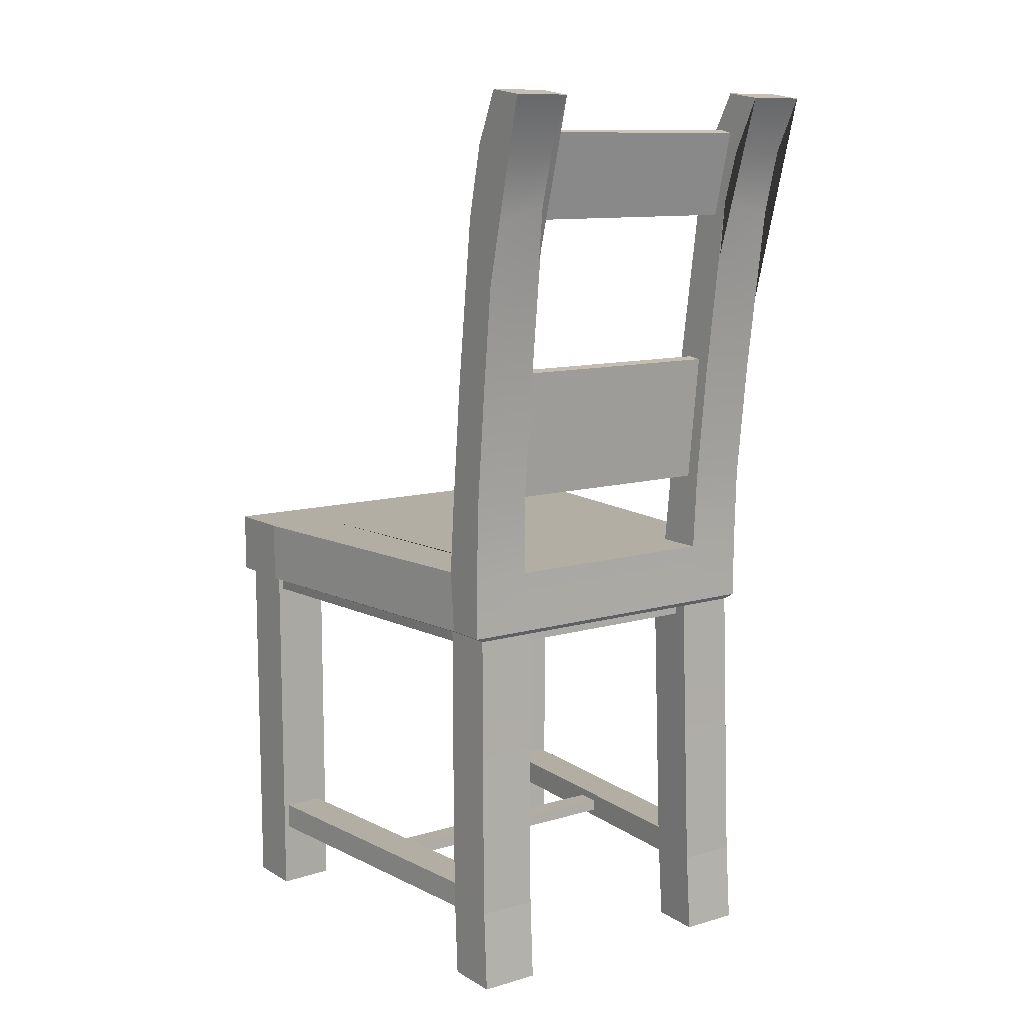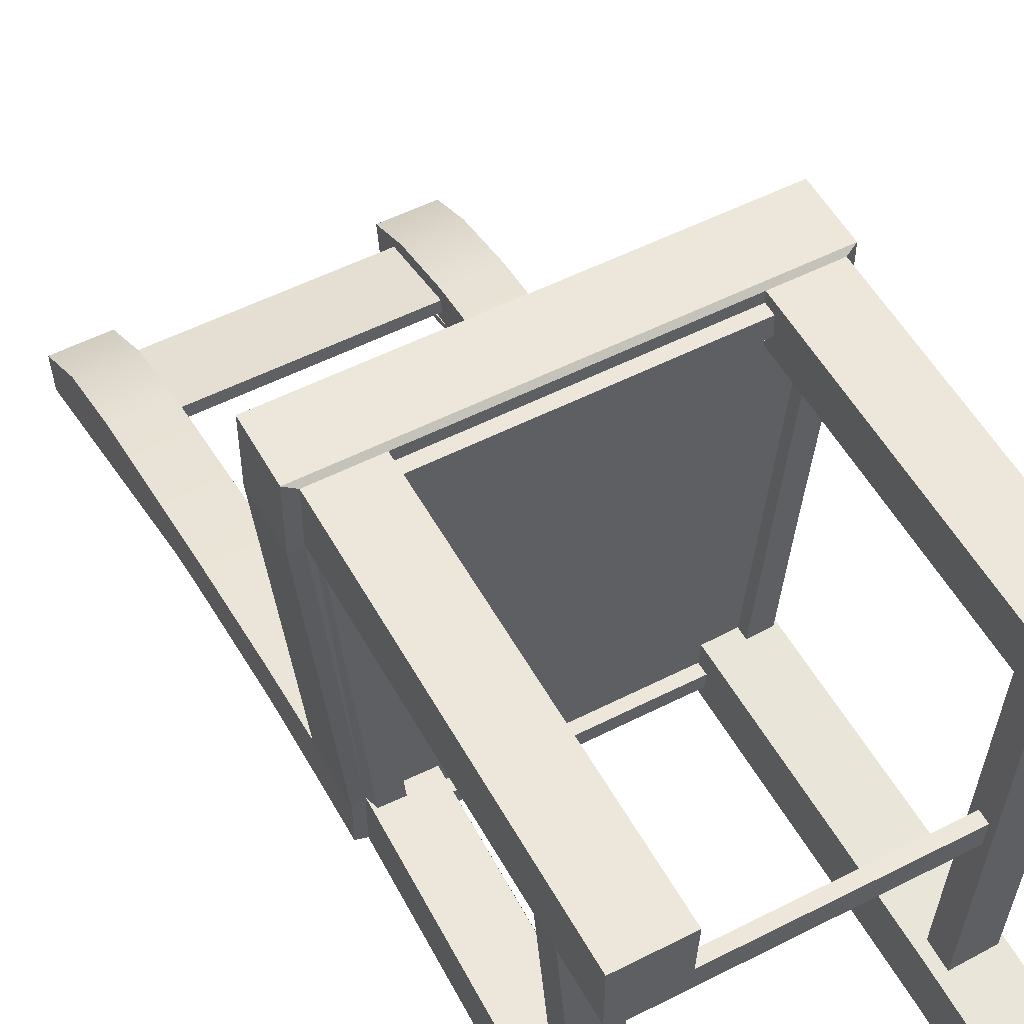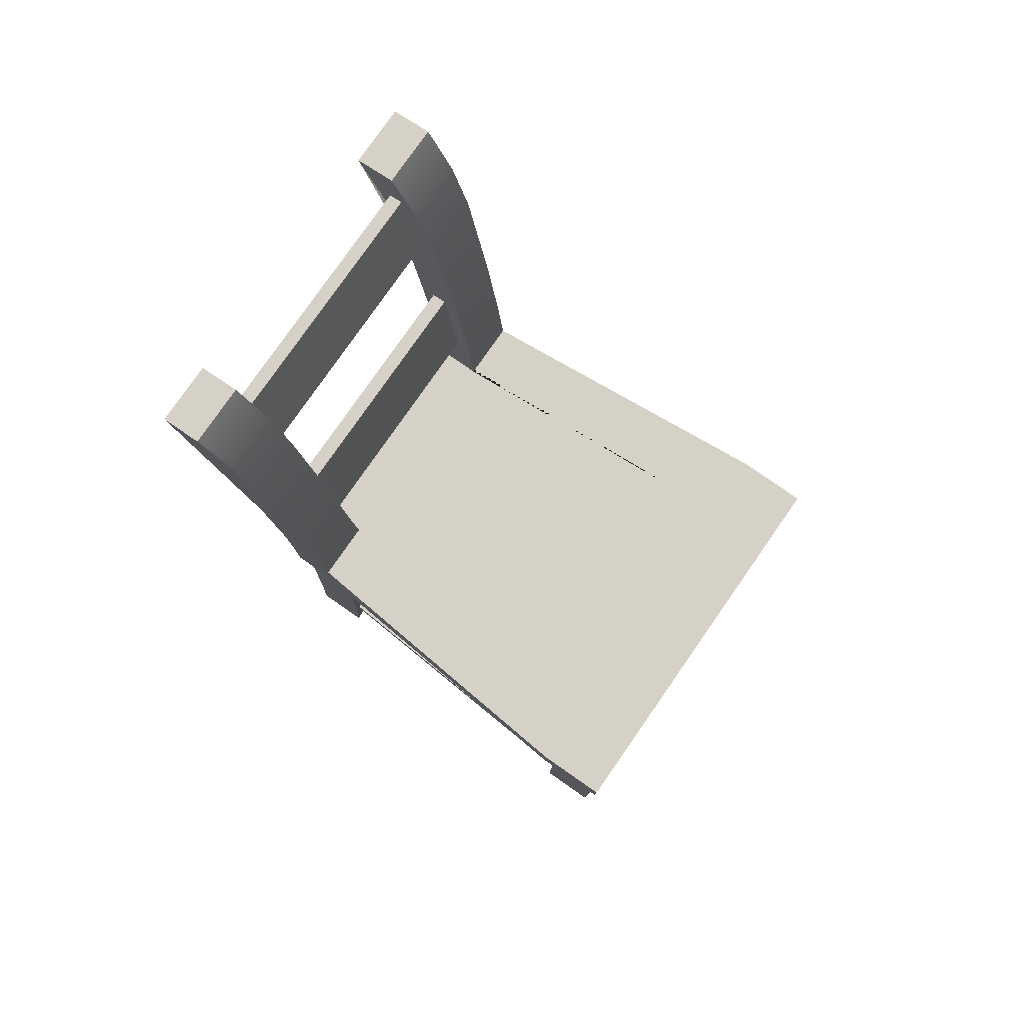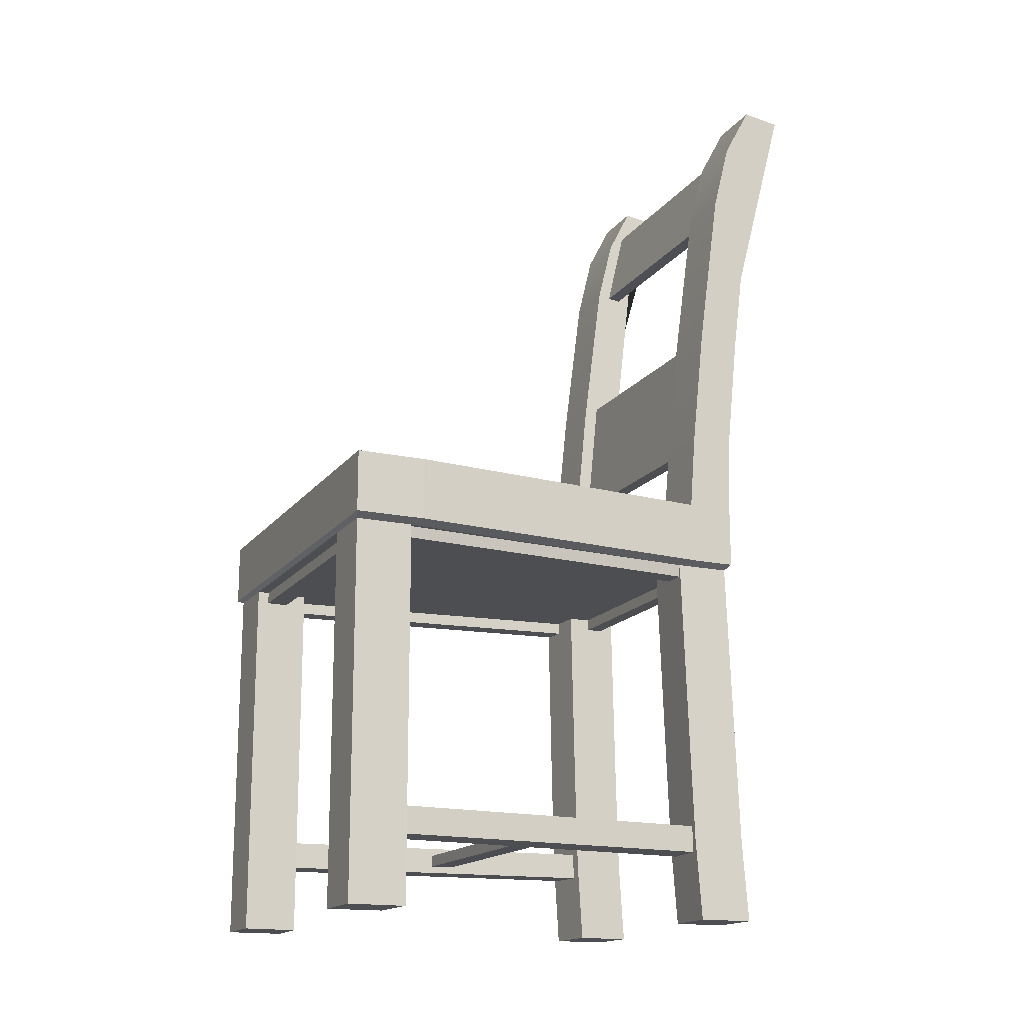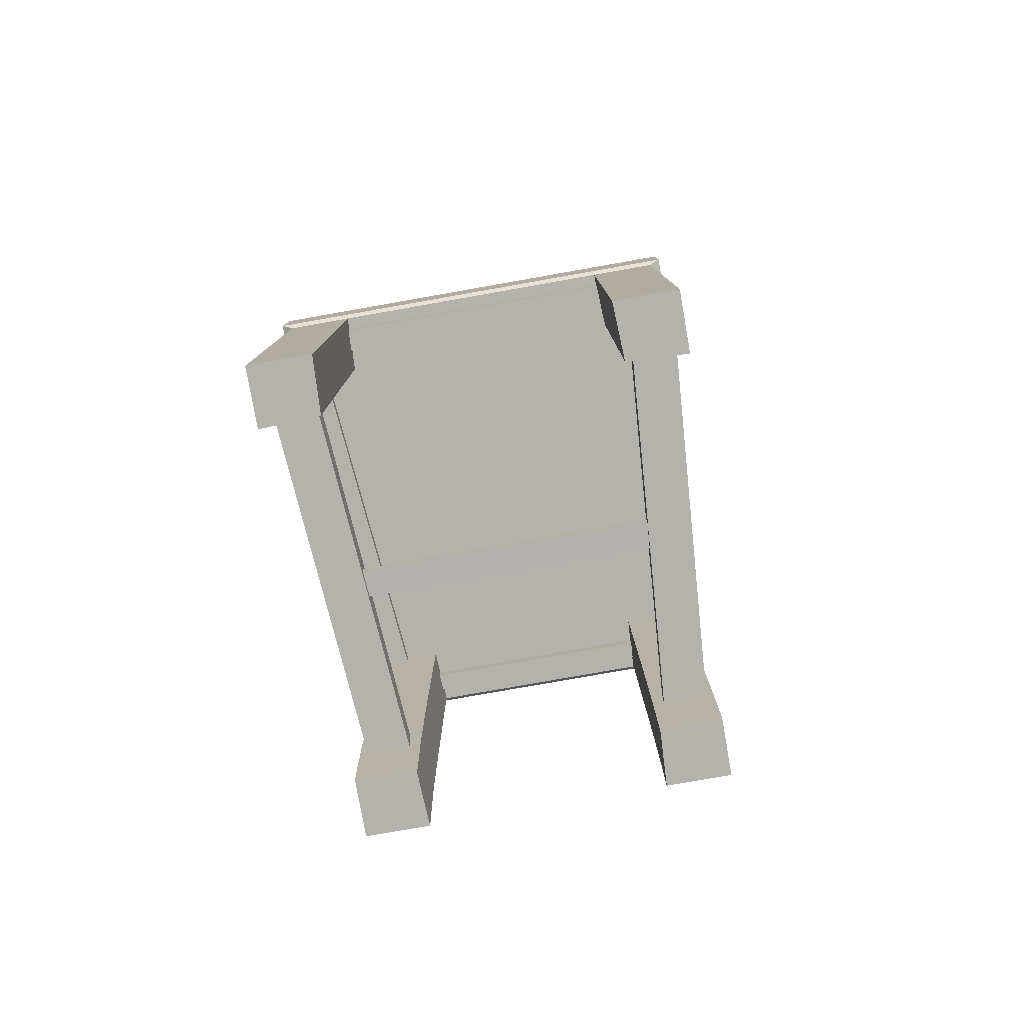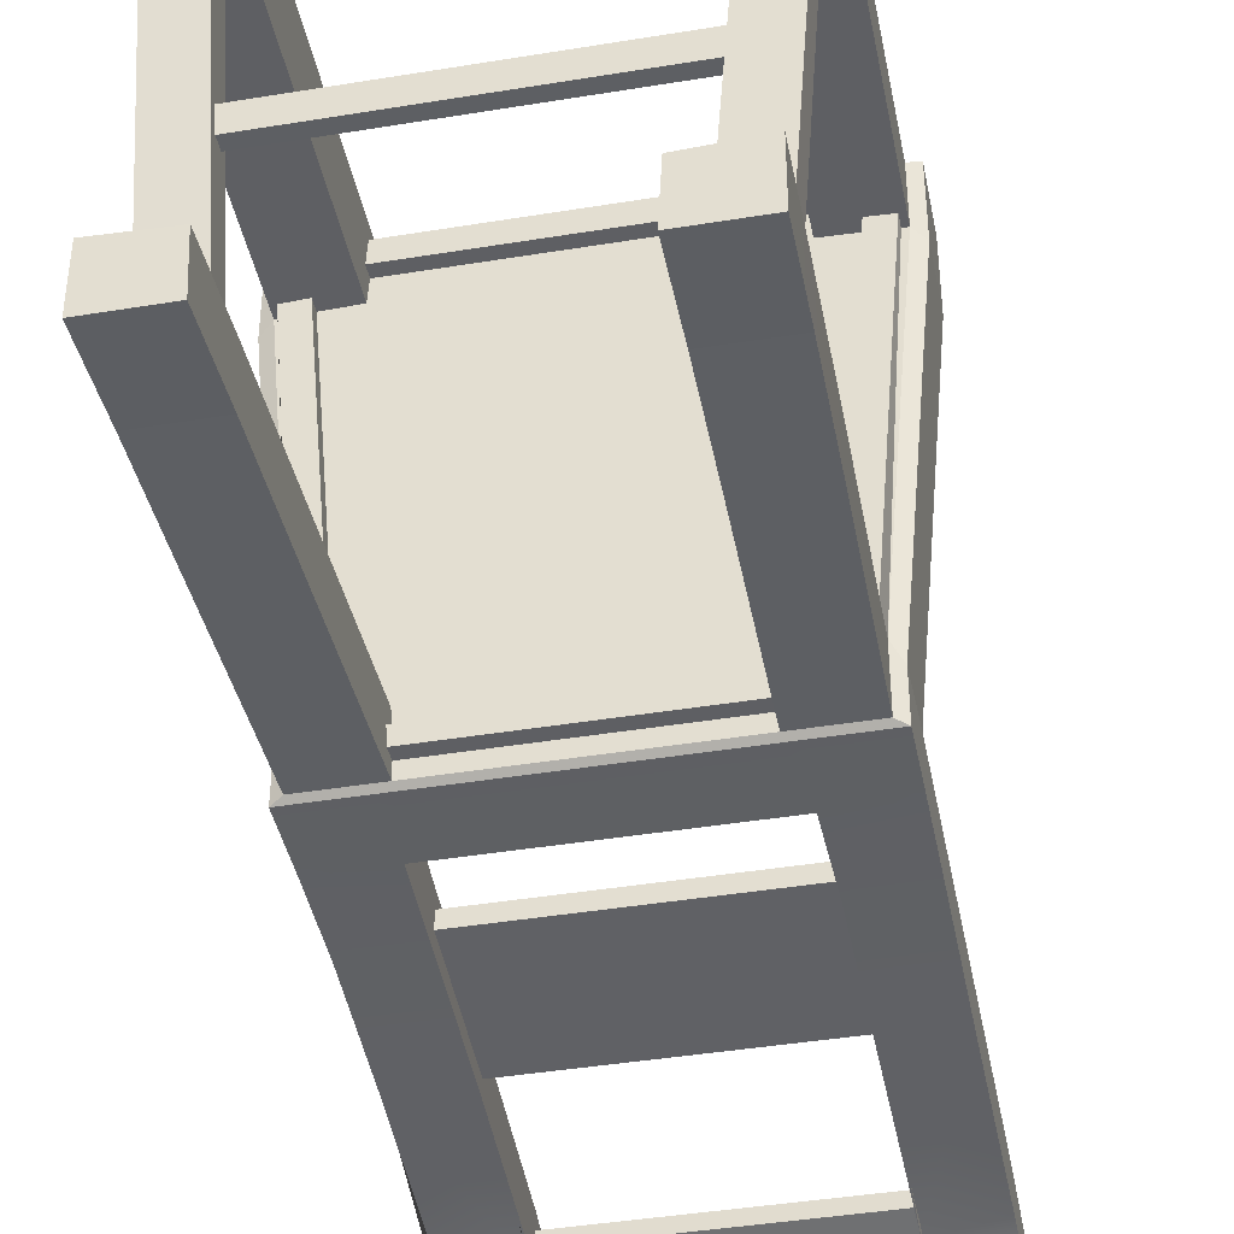
<metadata>
{"format":"obj","ext":"obj","renderer":"f3d","projection":"perspective","resolution":1024,"background":"white","views":[{"elev":10.9,"azim":144.3,"up":"+Y"},{"elev":53.5,"azim":-28.5,"up":"+Z"},{"elev":79.5,"azim":-55.1,"up":"+Y"},{"elev":-16.5,"azim":65.8,"up":"+Y"},{"elev":-79.5,"azim":10.0,"up":"+Y"},{"elev":-41.9,"azim":11.2,"up":"+Z"}]}
</metadata>
<code>
o Cube_Cube.001
v 0.7612 1.7 -0.7203
v 0.8913 1.7 0.7353
v 0.8677 1.7 0.7364
v 0.8023 1.721 -0.7933
v 0.8023 2.002 -0.7708
v 0.9388 2.002 0.6934
v 0.9388 1.721 0.6934
v 0.5018 0.8503 -0.9921
v 0.7747 0.8503 -0.9921
v 0.7809 0.3729 -1.006
v 0.508 0.3712 -1.007
v 0.4936 1.721 -0.9868
v 0.5295 2.002 -0.9868
v 0.8023 2.002 -0.9868
v 0.8023 1.721 -0.9868
v 0.7846 0.000994 -1.031
v 0.5117 0.000994 -1.031
v 0.4883 1.7 -0.9699
v 0.7612 1.7 -0.9699
v 0.567 0.3116 -0.7689
v 0.7519 0.3137 -0.7602
v 0.8633 0.3123 0.7395
v 0.6784 0.3123 0.7453
v 0.5675 0.371 -0.7676
v 0.6784 0.4341 0.7463
v 0.5684 0.4341 -0.7661
v 0.7532 0.4341 -0.758
v 0.8633 0.4341 0.7421
v 0.6232 0.3983 -0.09238
v 0.6232 0.3447 -0.09384
v -0.6033 0.3447 -0.09384
v -0.6033 0.3983 -0.09238
v 0.6195 1.7 0.9433
v 0.6243 1.7 0.8448
v 0.6301 1.7 0.7469
v 0.6301 0.000994 0.7469
v 0.6184 0.000994 0.9962
v 0.6184 1.7 0.9962
v -0.6061 0.344 0.01711
v -0.6061 0.3976 0.01858
v 0.626 0.3976 0.01858
v 0.626 0.344 0.01711
v 0.8913 0.000994 0.7353
v 0.8913 0.000994 0.9962
v 0.9388 1.721 1.013
v 0.8913 1.7 0.9962
v 0.9388 2.002 1.013
v 0.6301 2.002 0.6934
v 0.6301 2.002 1.013
v 0.6301 1.721 1.013
v 0.5295 2.002 -0.7708
v 0.5001 1.7 -0.7323
v 0.6408 1.7 -0.7268
v 0.7709 1.7 0.7415
v 0.8677 1.646 0.7374
v 0.7451 1.646 -0.7261
v 0.5193 0.3717 -0.7691
v 0.5235 0.000994 -0.7938
v 0.7846 0.000994 -0.7818
v 0.7805 0.3733 -0.7567
v 0.7747 0.8503 -0.7425
v 0.5136 0.8503 -0.7545
v 0.6408 1.646 -0.7313
v 0.7709 1.646 0.7425
v 0.4898 1.7 -0.9058
v 0.4942 1.7 -0.8332
v 0.4959 1.646 -0.8332
v 0.4915 1.646 -0.9058
v 0.5506 3.975 -1.038
v 0.8156 3.976 -1.037
v 0.8256 4.21 -1.159
v 0.5602 4.21 -1.159
v 0.8164 3.938 -1.218
v 0.5514 3.938 -1.219
v 0.5602 4.186 -1.333
v 0.8256 4.186 -1.333
v 0.5376 2.353 -0.9976
v 0.8022 2.353 -0.9976
v 0.8022 2.353 -0.799
v 0.5376 2.353 -0.799
v 0.5402 2.882 -1.05
v 0.8048 2.88 -1.051
v 0.8057 2.904 -0.8573
v 0.541 2.906 -0.8564
v 0.5477 3.702 -1.15
v 0.8126 3.638 -1.145
v 0.8126 3.654 -0.9575
v 0.5477 3.654 -0.9575
v 0.5376 2.352 -0.9314
v 0.5376 2.352 -0.8652
v -0.5177 2.352 -0.8652
v -0.5177 2.352 -0.9314
v -0.7823 2.002 -0.7708
v -0.7823 2.353 -0.799
v -0.7858 2.904 -0.8573
v -0.7927 3.654 -0.9575
v -0.7957 3.976 -1.037
v -0.8056 4.21 -1.159
v -0.8056 4.186 -1.333
v -0.7965 3.938 -1.218
v -0.7927 3.638 -1.145
v -0.7849 2.88 -1.051
v -0.7823 2.353 -0.9976
v -0.7823 2.002 -0.9868
v -0.7823 1.721 -0.9868
v -0.7823 1.721 -0.7933
v 0.5409 2.939 -0.9918
v -0.5209 2.939 -0.9918
v 0.5411 2.947 -0.9272
v -0.5212 2.947 -0.9272
v -0.4715 1.646 -0.9058
v -0.4698 1.7 -0.9058
v -0.5985 1.7 0.9962
v -0.5996 1.7 0.9433
v -0.4737 1.721 -0.9868
v -0.5096 2.002 -0.9868
v -0.6102 1.7 0.7469
v -0.4802 1.7 -0.7323
v -0.7413 1.7 -0.7203
v -0.8478 1.7 0.7364
v -0.8714 1.7 0.7353
v -0.9189 1.721 0.6934
v -0.9189 2.002 0.6934
v -0.4684 1.7 -0.9699
v -0.4819 0.8503 -0.9921
v -0.4881 0.3712 -1.007
v -0.761 0.3729 -1.006
v -0.7548 0.8503 -0.9921
v -0.4918 0.000994 -1.031
v -0.7647 0.000994 -1.031
v -0.7413 1.7 -0.9699
v -0.6102 1.721 1.013
v -0.5096 2.002 -0.7708
v -0.6102 2.002 0.6934
v -0.6102 2.002 1.013
v -0.5471 0.3116 -0.7689
v -0.6585 0.3123 0.7497
v -0.8434 0.3123 0.7395
v -0.732 0.3137 -0.7602
v -0.5476 0.371 -0.7676
v -0.5484 0.4341 -0.7661
v -0.6585 0.4341 0.7506
v -0.8434 0.4341 0.7421
v -0.7333 0.4341 -0.758
v -0.6102 0.000994 0.7469
v -0.5985 0.000994 0.9962
v -0.8714 0.000994 0.9962
v -0.8714 0.000994 0.7353
v -0.8714 1.7 0.9962
v -0.9189 1.721 1.013
v -0.6044 1.7 0.8448
v -0.9189 2.002 1.013
v -0.7509 1.7 0.7415
v -0.6209 1.7 -0.7268
v -0.4743 1.7 -0.8332
v -0.476 1.646 -0.8332
v -0.6044 1.646 0.8448
v -0.5996 1.646 0.9433
v -0.7251 1.646 -0.7261
v -0.8478 1.646 0.7374
v -0.4994 0.3717 -0.7691
v -0.4936 0.8503 -0.7545
v -0.7548 0.8503 -0.7425
v -0.7605 0.3733 -0.7567
v -0.7647 0.000994 -0.7818
v -0.5036 0.000994 -0.7938
v -0.6209 1.646 -0.7313
v -0.7509 1.646 0.7425
v 0.6243 1.646 0.8448
v 0.6195 1.646 0.9433
v -0.5307 3.975 -1.038
v -0.5403 4.21 -1.159
v -0.5403 4.186 -1.333
v -0.5315 3.938 -1.219
v -0.5177 2.353 -0.9976
v -0.5177 2.353 -0.799
v -0.5202 2.882 -1.05
v -0.5211 2.906 -0.8564
v -0.5278 3.702 -1.15
v -0.5278 3.654 -0.9575
v -0.5278 3.647 -1.02
v 0.5477 3.647 -1.02
v 0.5508 4.039 -1.114
v -0.5308 4.039 -1.114
v 0.551 4.027 -1.174
v -0.5311 4.027 -1.174
v -0.5278 3.642 -1.082
v 0.5477 3.642 -1.082
f 1 2 3
f 4 5 6 7
f 1 4 7 2
f 8 9 10 11
f 12 13 14 15
f 11 10 16 17
f 18 19 9 8
f 18 12 15 19
f 20 21 22 23
f 24 20 23 25 26
f 21 27 28 22
f 29 30 31 32
f 33 34 35 36 37 38
f 32 31 39 40
f 41 29 32 40
f 42 41 40 39
f 30 42 39 31
f 36 43 44 37
f 2 7 45 46
f 2 46 44 43
f 7 6 47 45
f 6 48 49 47
f 45 47 49 50
f 5 51 48 6
f 27 26 25 28
f 46 45 50 38
f 46 38 37 44
f 52 53 54 35
f 1 3 55 56
f 57 58 59 60 61 1 53 52 62
f 63 56 55 64
f 65 66 67 68
f 53 1 56 63
f 54 53 63 64
f 43 36 35 54 64 55 3 2
f 69 70 71 72
f 73 74 75 76
f 14 13 77 78
f 51 5 79 80
f 78 77 81 82
f 80 79 83 84
f 82 81 85 86
f 84 83 87 88
f 86 85 74 73
f 88 87 70 69
f 89 90 91 92
f 80 84 88 69 72 75 74 85 81 77 13 51
f 76 75 72 71
f 57 62 52 66 65 18 8 11 17 58
f 17 16 59 58
f 19 1 61 9
f 9 61 60 10
f 10 60 59 16
f 19 15 4 1
f 5 4 15 14 78 82 86 73 76 71 70 87 83 79
f 93 94 95 96 97 98 99 100 101 102 103 104 105 106
f 107 89 92 108
f 109 107 108 110
f 90 109 110 91
f 65 68 111 112
f 33 38 113 114
f 12 115 116 13
f 52 35 117 118
f 119 120 121
f 106 122 123 93
f 119 121 122 106
f 18 124 115 12
f 125 126 127 128
f 115 105 104 116
f 126 129 130 127
f 124 125 128 131
f 113 38 50 132
f 13 116 133 134 48 51
f 124 131 105 115
f 132 50 49 135
f 136 137 138 139
f 140 141 142 137 136
f 139 138 143 144
f 134 135 49 48
f 145 146 147 148
f 121 149 150 122
f 35 34 151 117
f 121 148 147 149
f 122 150 152 123
f 123 152 135 134
f 144 143 142 141
f 150 132 135 152
f 93 123 134 133
f 149 113 132 150
f 149 147 146 113
f 148 121 120 153 117 145
f 118 117 153 154
f 155 156 67 66
f 114 113 146 145 117 151
f 151 157 158 114
f 119 159 160 120
f 161 162 118 154 119 163 164 165 166
f 18 65 112 124
f 167 168 160 159
f 68 67 156 111
f 169 170 158 157
f 112 111 156 155
f 34 169 157 151
f 161 166 129 126 125 124 112 155 118 162
f 153 168 167 154
f 120 160 168 153
f 114 158 170 33
f 171 172 98 97
f 100 99 173 174
f 104 103 175 116
f 133 176 94 93
f 103 102 177 175
f 176 178 95 94
f 102 101 179 177
f 178 180 96 95
f 101 100 174 179
f 180 171 97 96
f 181 182 183 184
f 176 133 116 175 177 179 174 173 172 171 180 178
f 99 98 172 173
f 129 166 165 130
f 131 128 163 119
f 128 127 164 163
f 127 130 165 164
f 131 119 106 105
f 66 52 118 155
f 184 183 185 186
f 187 188 182 181
f 186 185 188 187

</code>
